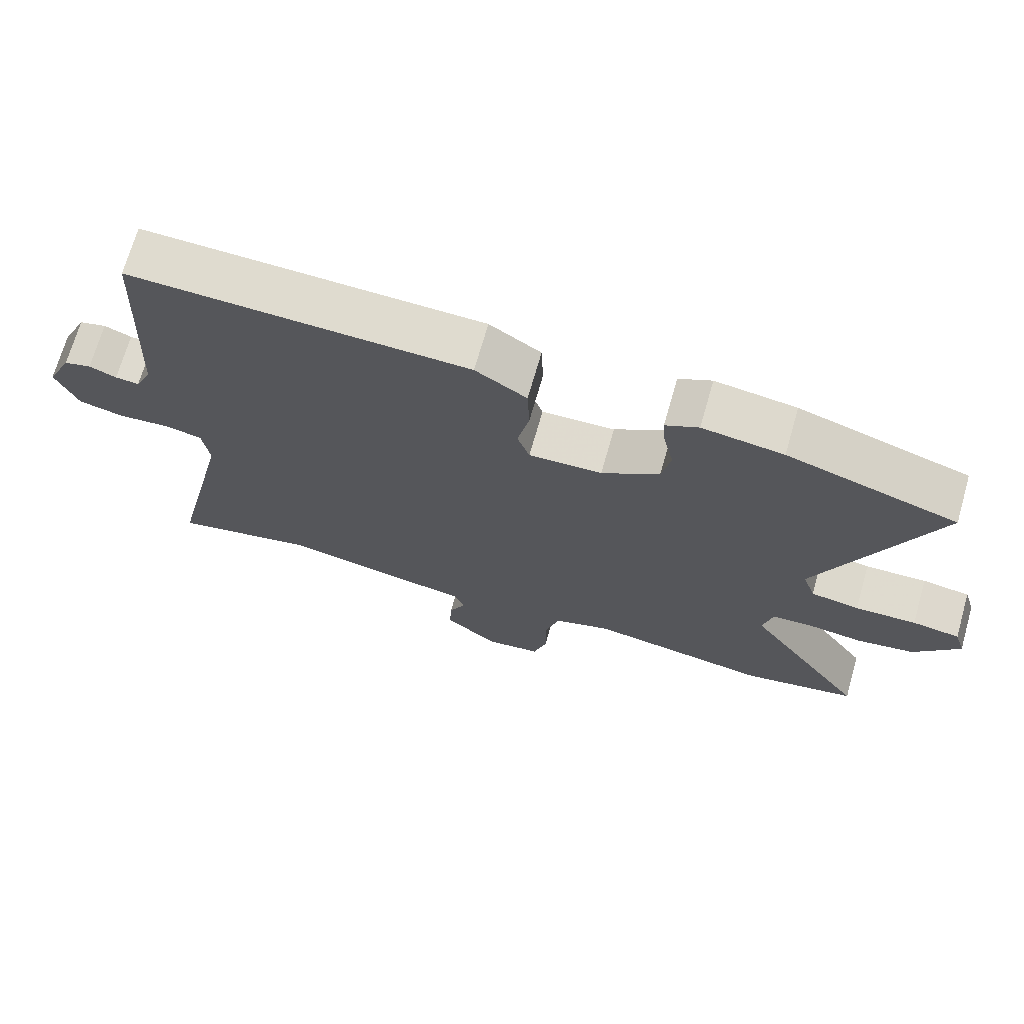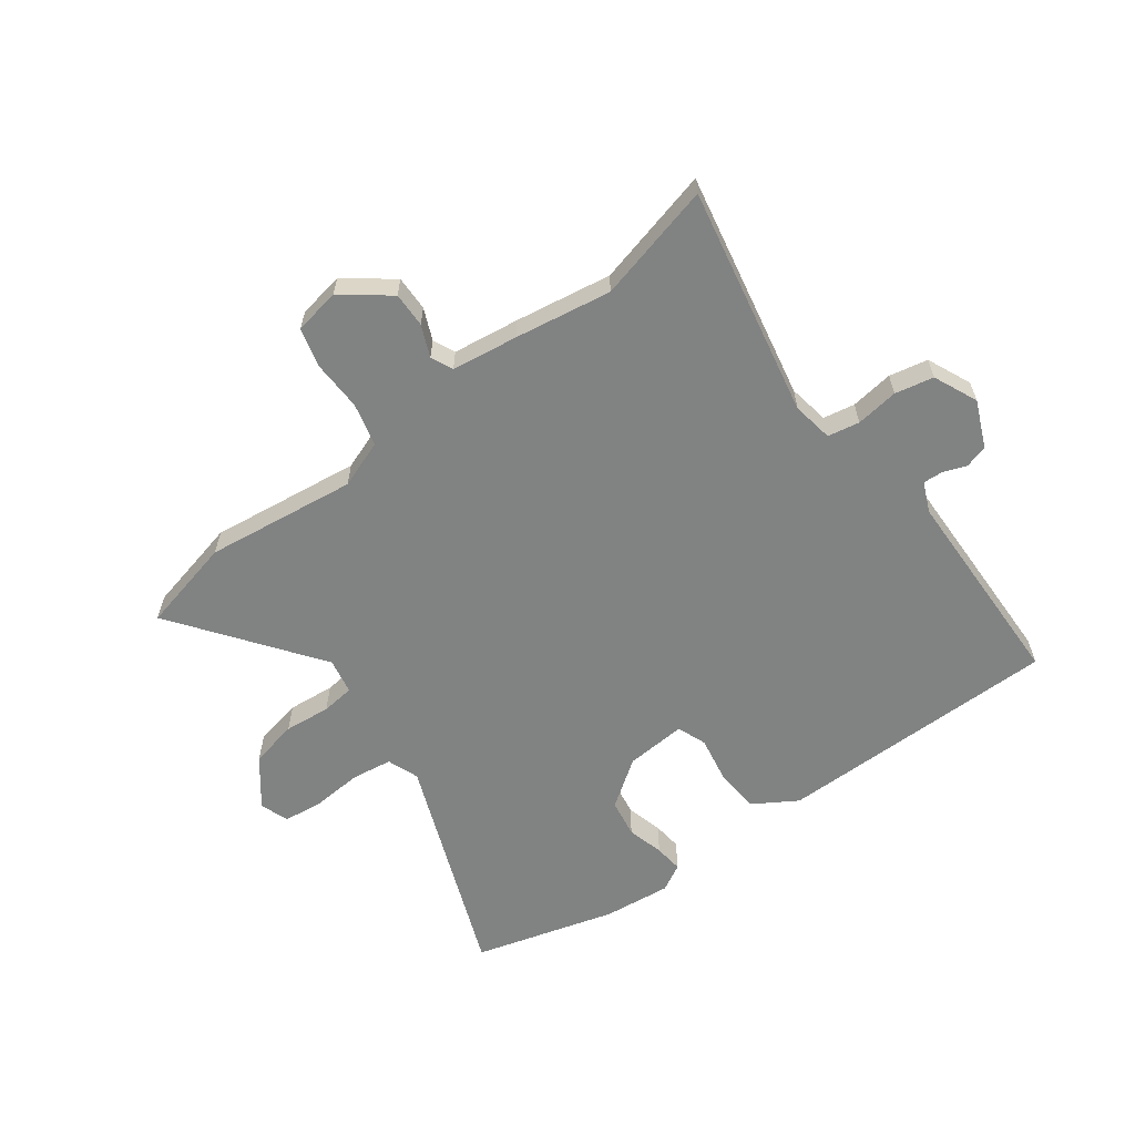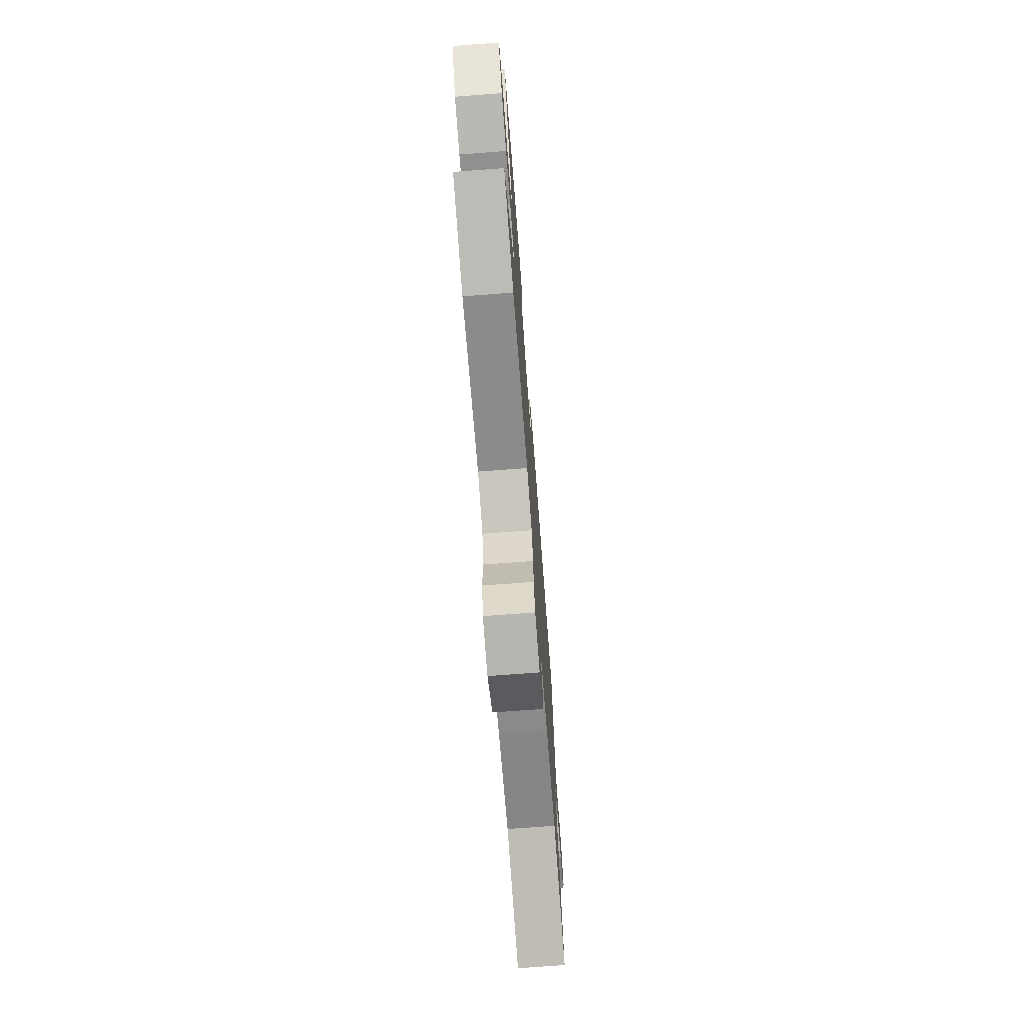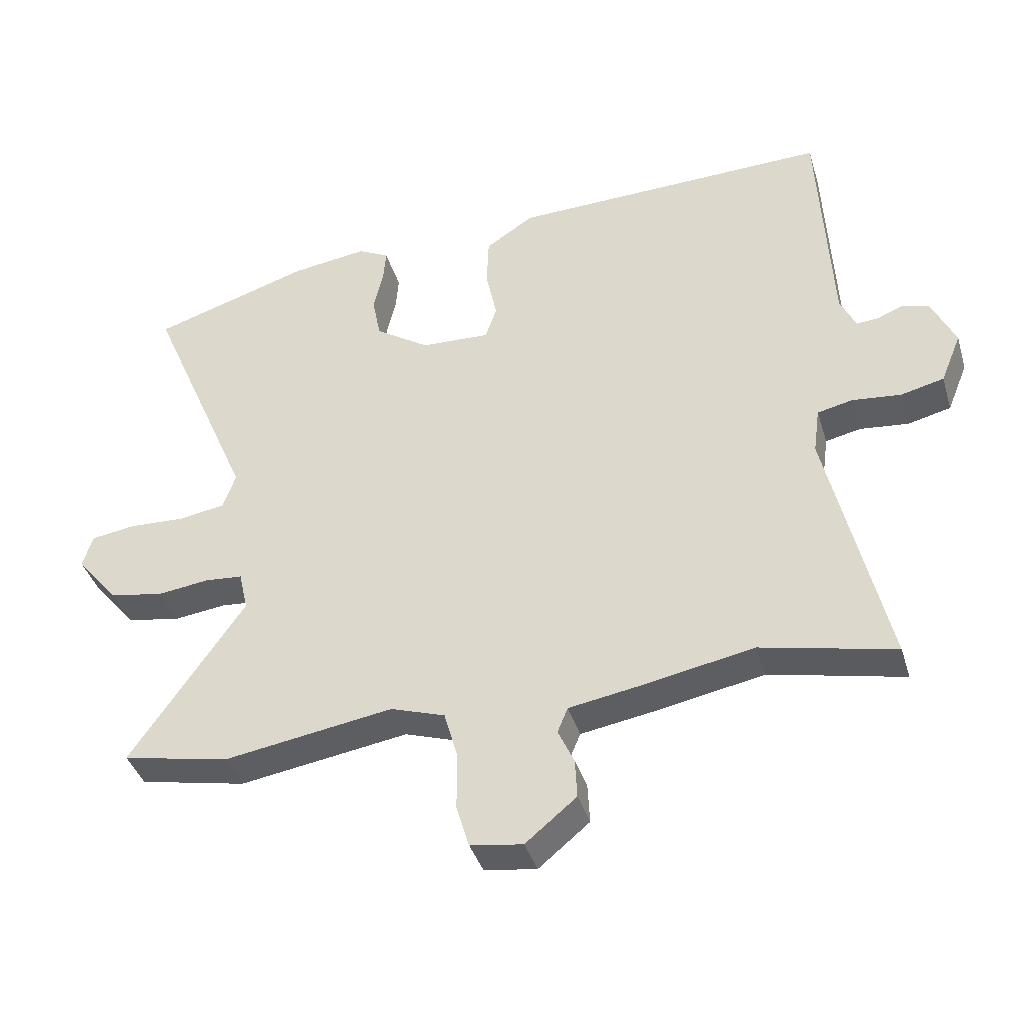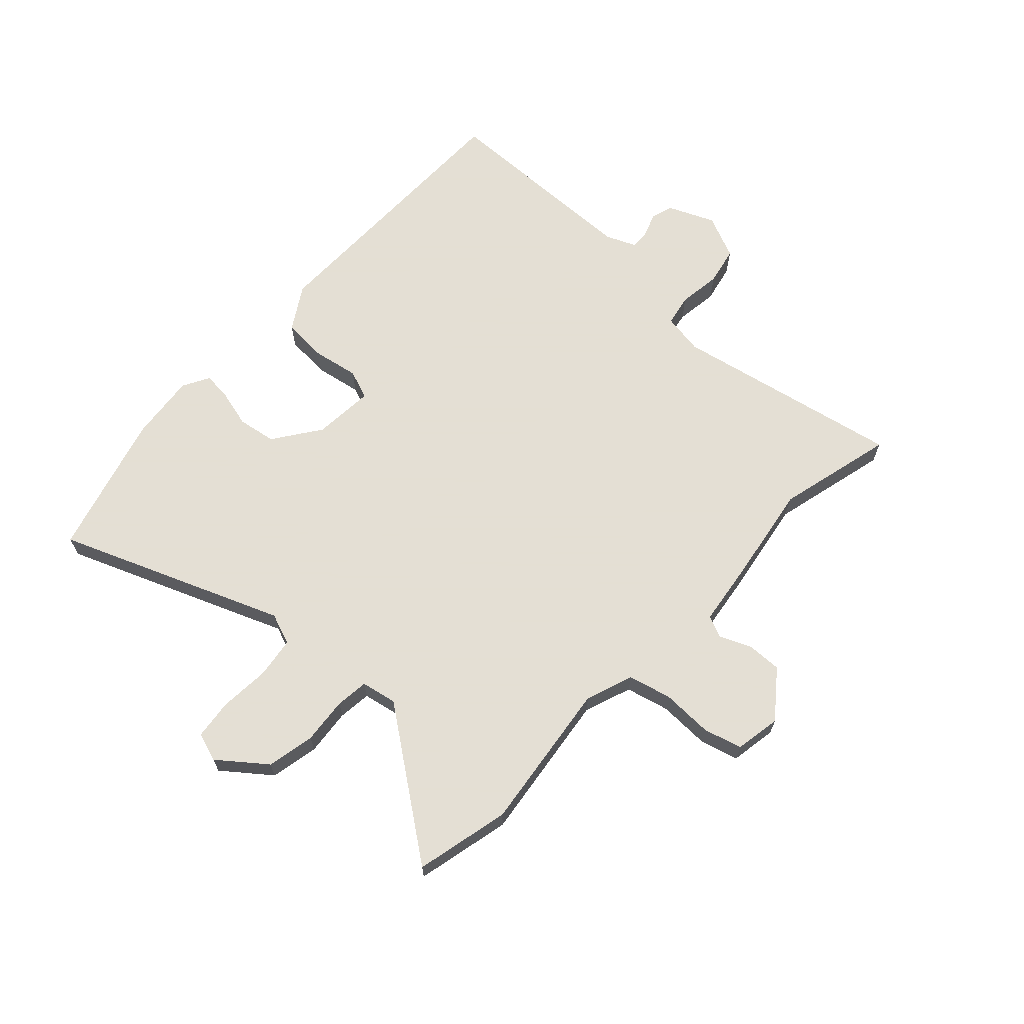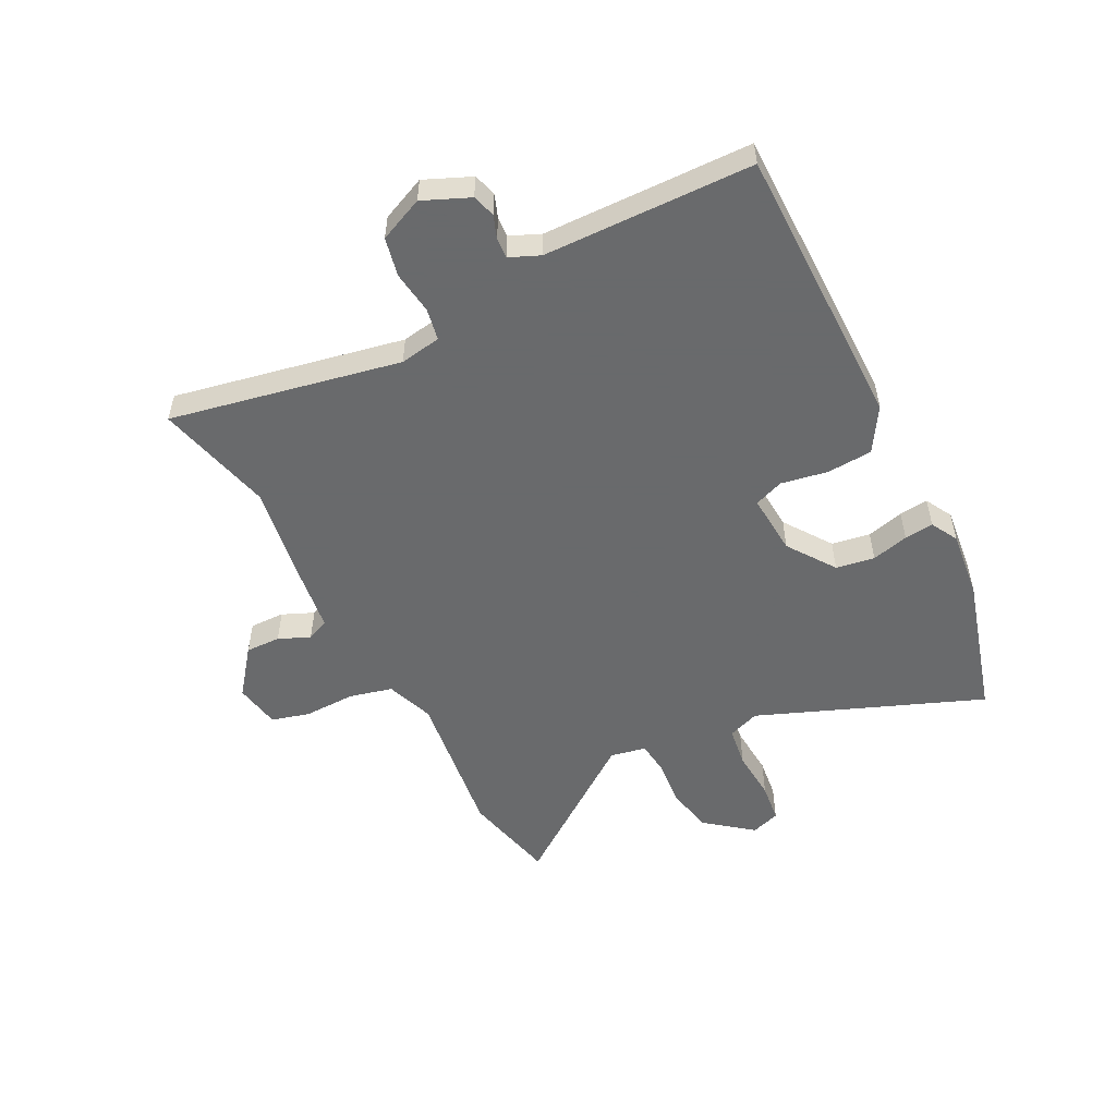
<metadata>
{"format":"obj","ext":"obj","renderer":"f3d","projection":"perspective","resolution":1024,"background":"white","views":[{"elev":70.4,"azim":16.0,"up":"+Z"},{"elev":-60.6,"azim":-141.8,"up":"+Y"},{"elev":-72.7,"azim":94.3,"up":"+Z"},{"elev":-39.5,"azim":-163.6,"up":"+Z"},{"elev":66.3,"azim":134.5,"up":"+Y"},{"elev":-52.9,"azim":-61.4,"up":"+Y"}]}
</metadata>
<code>
v -0.342 0.07 -0.465
v -0.549 0.07 -0.511
v -0.458 0.07 -0.113
v -0.468 0.07 -0.041
v -0.523 0.07 -0.029
v -0.598 0.07 -0.037
v -0.665 0.07 -0.021
v -0.697 0.07 0.057
v -0.66 0.07 0.137
v -0.62 0.07 0.148
v -0.58 0.07 0.132
v -0.545 0.07 0.129
v -0.521 0.07 0.181
v -0.503 0.07 0.544
v -0.007 0.07 0.532
v 0.068 0.07 0.483
v 0.071 0.07 0.404
v 0.054 0.07 0.323
v 0.072 0.07 0.271
v 0.179 0.07 0.276
v 0.263 0.07 0.332
v 0.276 0.07 0.399
v 0.261 0.07 0.464
v 0.257 0.07 0.515
v 0.305 0.07 0.54
v 0.423 0.07 0.524
v 0.67 0.07 0.447
v 0.505 0.07 0.061
v 0.524 0.07 0.005
v 0.595 0.07 -0.007
v 0.684 0.07 -0.003
v 0.753 0.07 -0.013
v 0.769 0.07 -0.064
v 0.703 0.07 -0.144
v 0.619 0.07 -0.159
v 0.538 0.07 -0.149
v 0.48 0.07 -0.154
v 0.466 0.07 -0.216
v 0.643 0.07 -0.471
v 0.477 0.07 -0.505
v 0.214 0.07 -0.464
v 0.13 0.07 -0.492
v 0.109 0.07 -0.567
v 0.109 0.07 -0.656
v 0.089 0.07 -0.723
v 0.008 0.07 -0.735
v -0.071 0.07 -0.67
v -0.068 0.07 -0.609
v -0.043 0.07 -0.555
v -0.059 0.07 -0.516
v -0.174 0.07 -0.497
v -0.342 0 -0.465
v -0.549 0 -0.511
v -0.458 0 -0.113
v -0.468 0 -0.041
v -0.523 0 -0.029
v -0.598 0 -0.037
v -0.665 0 -0.021
v -0.697 0 0.057
v -0.66 0 0.137
v -0.62 0 0.148
v -0.58 0 0.132
v -0.545 0 0.129
v -0.521 0 0.181
v -0.503 0 0.544
v -0.007 0 0.532
v 0.068 0 0.483
v 0.071 0 0.404
v 0.054 0 0.323
v 0.072 0 0.271
v 0.179 0 0.276
v 0.263 0 0.332
v 0.276 0 0.399
v 0.261 0 0.464
v 0.257 0 0.515
v 0.305 0 0.54
v 0.423 0 0.524
v 0.67 0 0.447
v 0.505 0 0.061
v 0.524 0 0.005
v 0.595 0 -0.007
v 0.684 0 -0.003
v 0.753 0 -0.013
v 0.769 0 -0.064
v 0.703 0 -0.144
v 0.619 0 -0.159
v 0.538 0 -0.149
v 0.48 0 -0.154
v 0.466 0 -0.216
v 0.643 0 -0.471
v 0.477 0 -0.505
v 0.214 0 -0.464
v 0.13 0 -0.492
v 0.109 0 -0.567
v 0.109 0 -0.656
v 0.089 0 -0.723
v 0.008 0 -0.735
v -0.071 0 -0.67
v -0.068 0 -0.609
v -0.043 0 -0.555
v -0.059 0 -0.516
v -0.174 0 -0.497
f 50 51 1
f 46 47 48 49
f 44 45 46 49
f 43 44 49 50
f 42 43 50
f 41 42 50 1
f 38 39 40 41
f 37 38 41 1
f 33 34 35 36
f 33 36 37
f 30 31 32 33
f 29 30 33 37
f 28 29 37 1
f 22 23 24 25
f 21 22 25 26
f 15 16 17 18
f 13 14 15 18
f 12 13 18 19
f 8 9 10 11
f 8 11 12
f 5 6 7 8
f 4 5 8 12
f 28 1 2 3
f 28 3 4
f 21 26 27 28
f 20 21 28
f 19 20 28
f 4 12 19 28
f 52 102 101
f 100 99 98 97
f 100 97 96 95
f 101 100 95 94
f 101 94 93
f 52 101 93 92
f 92 91 90 89
f 52 92 89 88
f 87 86 85 84
f 88 87 84
f 84 83 82 81
f 88 84 81 80
f 52 88 80 79
f 76 75 74 73
f 77 76 73 72
f 69 68 67 66
f 69 66 65 64
f 70 69 64 63
f 62 61 60 59
f 63 62 59
f 59 58 57 56
f 63 59 56 55
f 54 53 52 79
f 55 54 79
f 79 78 77 72
f 79 72 71
f 79 71 70
f 79 70 63 55
f 1 52 53 2
f 2 53 54 3
f 3 54 55 4
f 4 55 56 5
f 5 56 57 6
f 6 57 58 7
f 7 58 59 8
f 8 59 60 9
f 9 60 61 10
f 10 61 62 11
f 11 62 63 12
f 12 63 64 13
f 13 64 65 14
f 14 65 66 15
f 15 66 67 16
f 16 67 68 17
f 17 68 69 18
f 18 69 70 19
f 19 70 71 20
f 20 71 72 21
f 21 72 73 22
f 22 73 74 23
f 23 74 75 24
f 24 75 76 25
f 25 76 77 26
f 26 77 78 27
f 27 78 79 28
f 28 79 80 29
f 29 80 81 30
f 30 81 82 31
f 31 82 83 32
f 32 83 84 33
f 33 84 85 34
f 34 85 86 35
f 35 86 87 36
f 36 87 88 37
f 37 88 89 38
f 38 89 90 39
f 39 90 91 40
f 40 91 92 41
f 41 92 93 42
f 42 93 94 43
f 43 94 95 44
f 44 95 96 45
f 45 96 97 46
f 46 97 98 47
f 47 98 99 48
f 48 99 100 49
f 49 100 101 50
f 50 101 102 51
f 51 102 52 1

</code>
